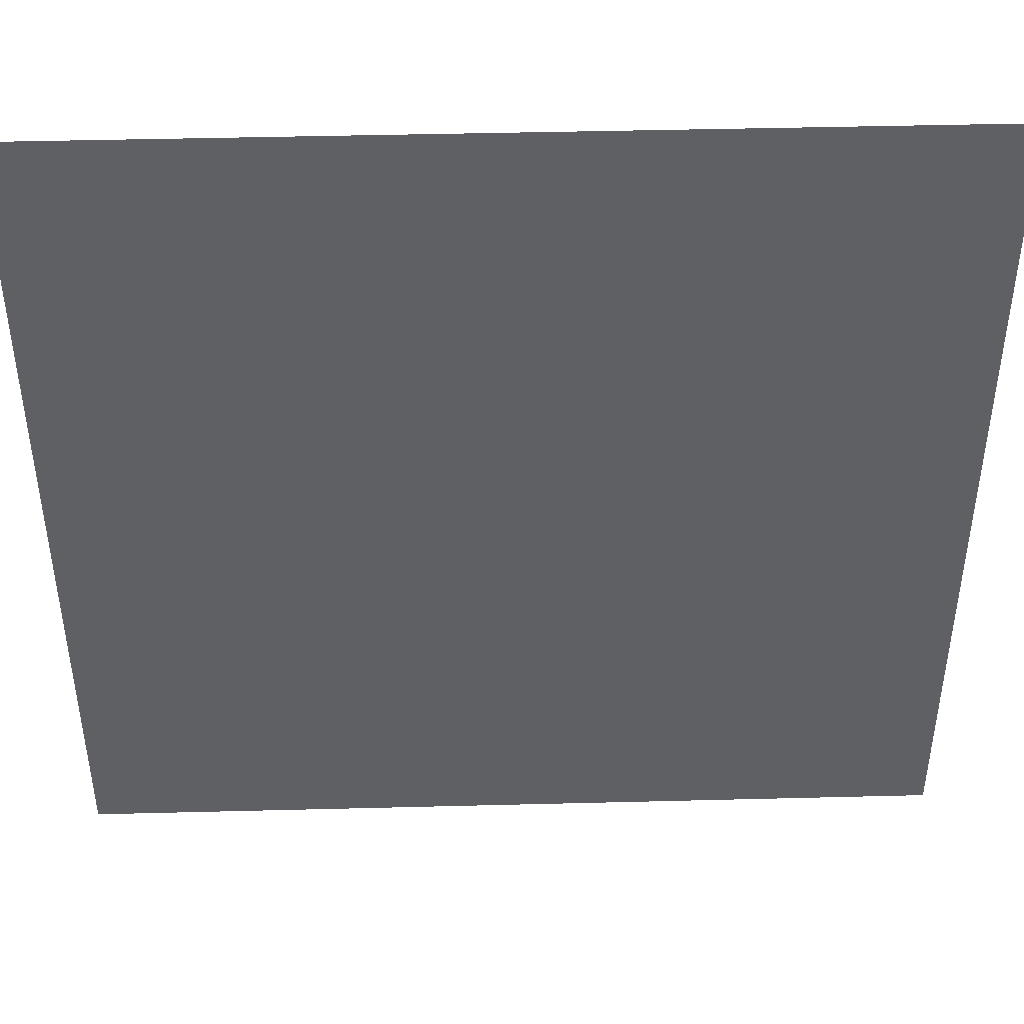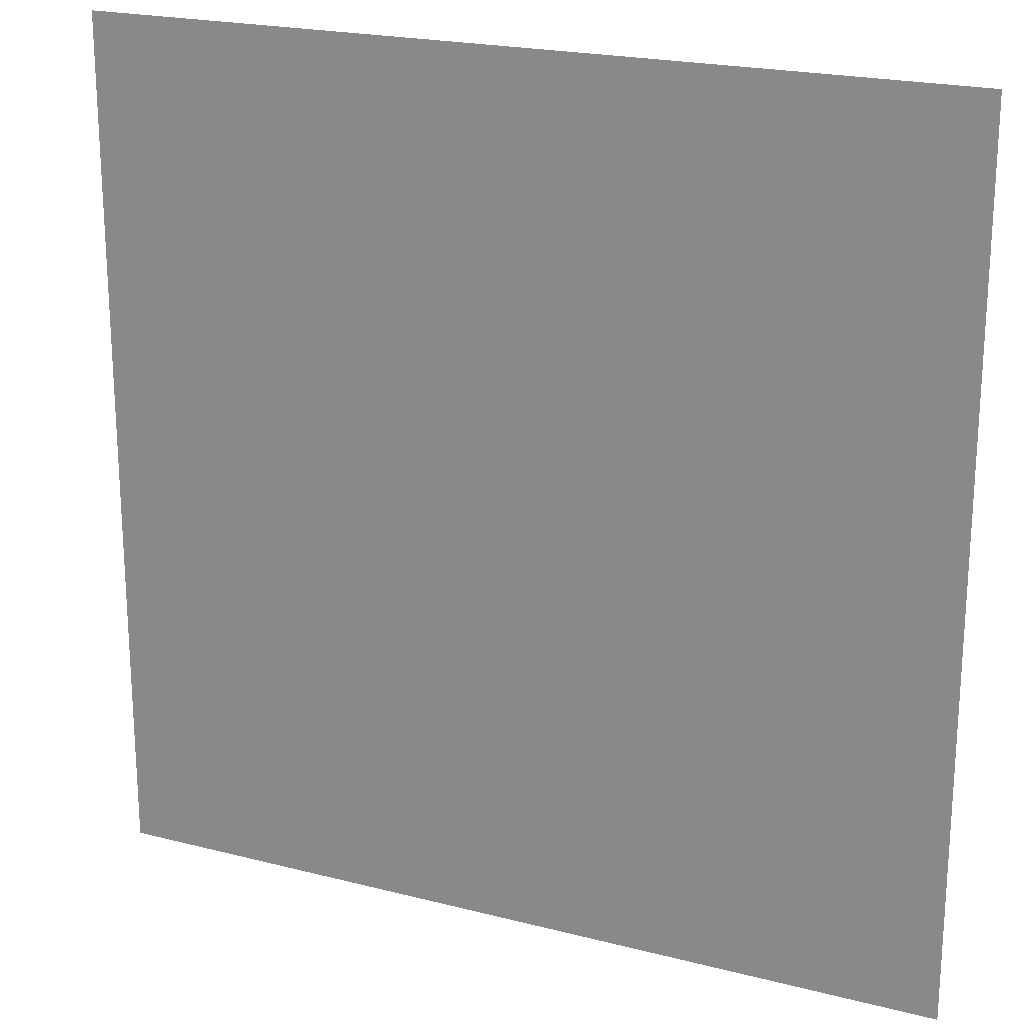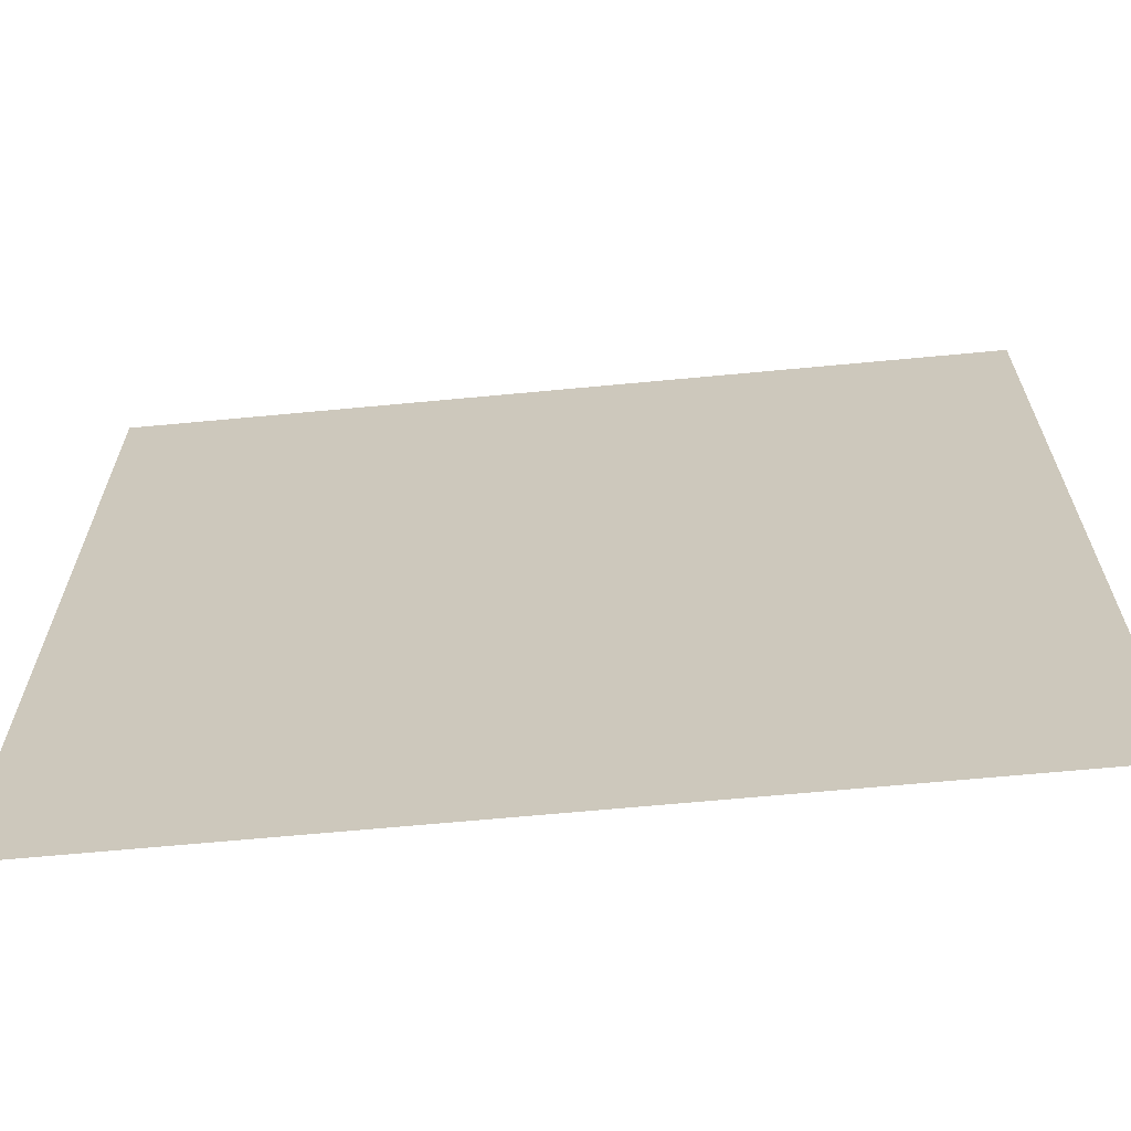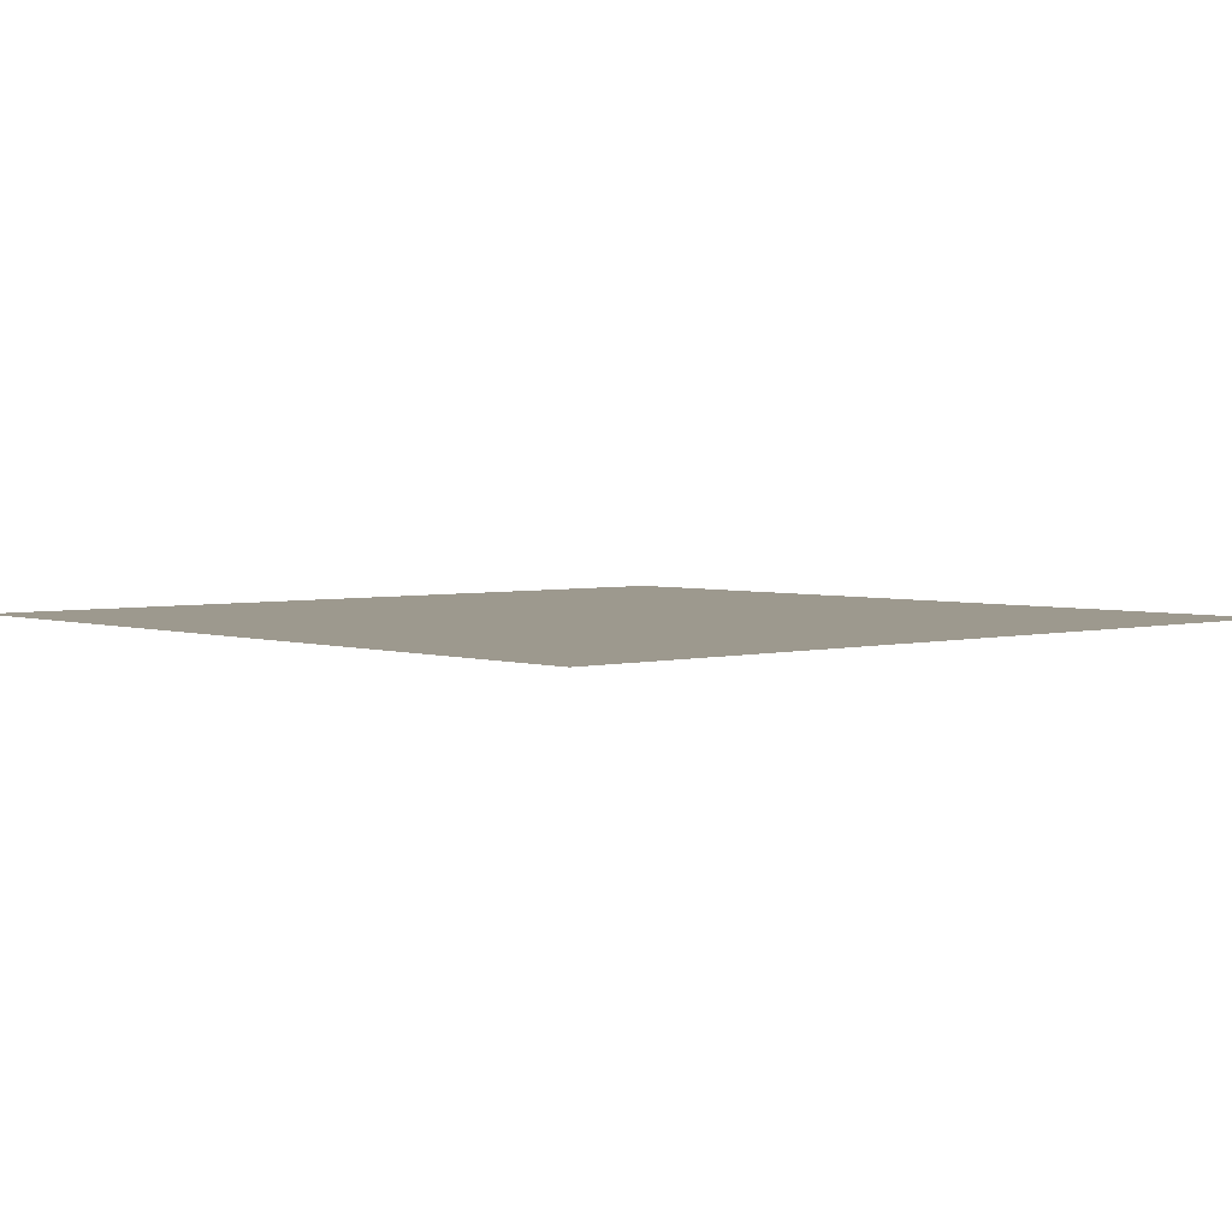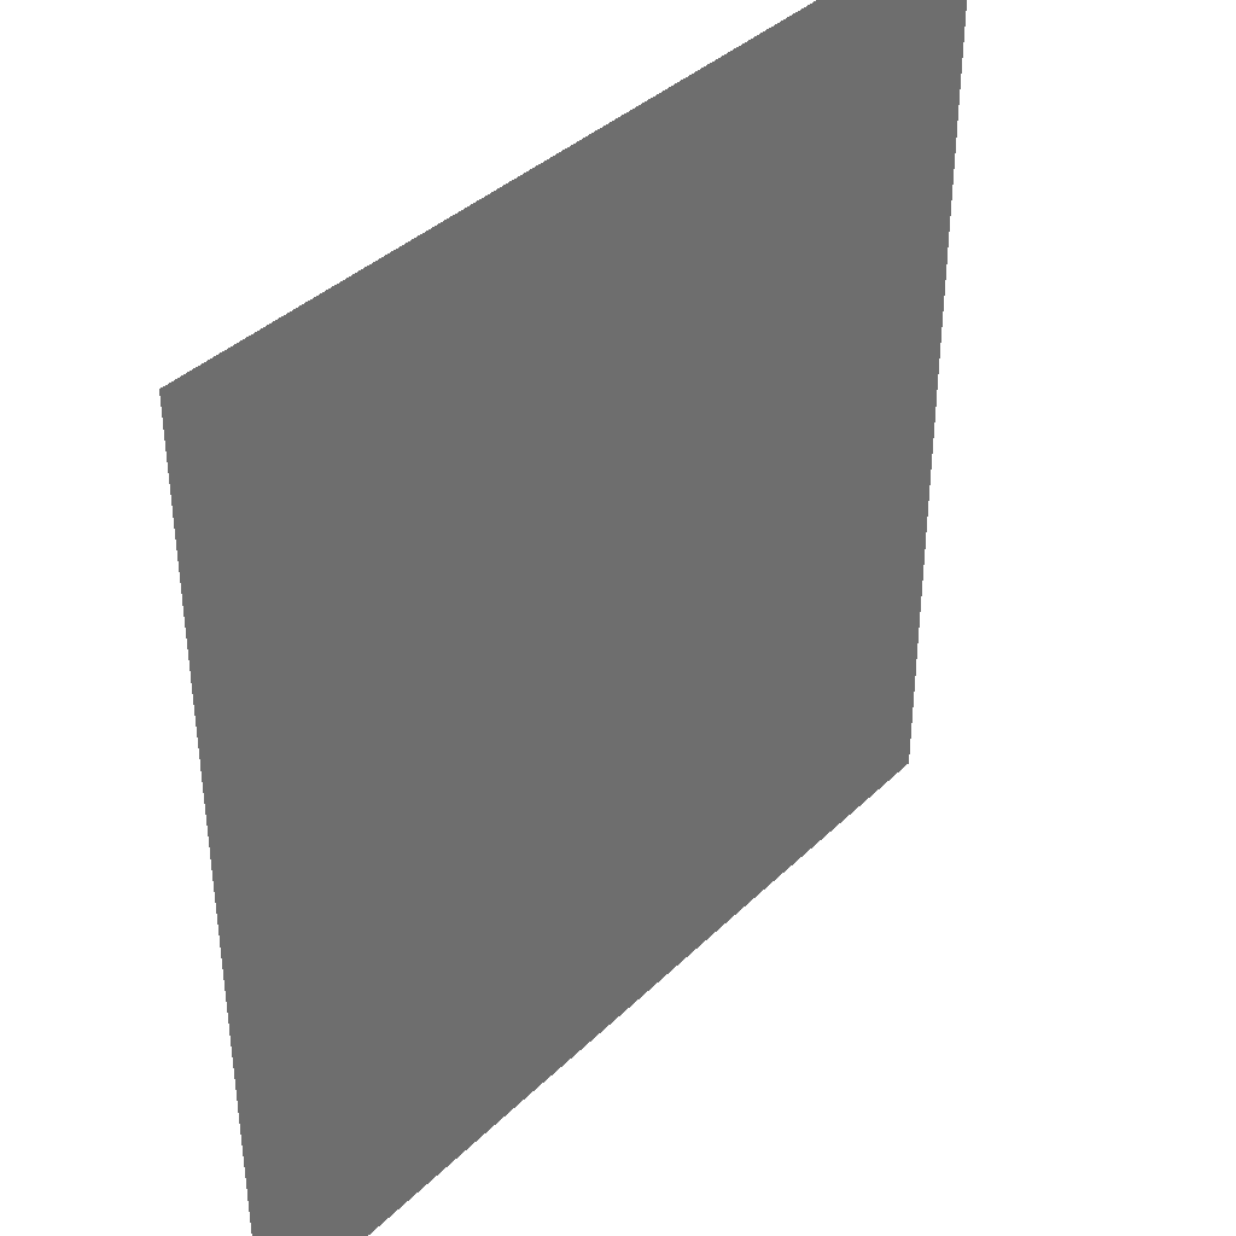
<metadata>
{"format":"obj","ext":"obj","renderer":"f3d","projection":"perspective","resolution":1024,"background":"white","views":[{"elev":44.8,"azim":-1.7,"up":"+Z"},{"elev":21.0,"azim":-155.2,"up":"+Z"},{"elev":-66.4,"azim":5.4,"up":"+Z"},{"elev":3.4,"azim":-131.9,"up":"+Y"},{"elev":37.8,"azim":129.3,"up":"+Z"}]}
</metadata>
<code>
v 0.5 0 -0.5
v 0.5 0 0.5
v -0.5 0 -0.5
v -0.5 0 0.5
f 1 2 3
f 3 2 4

</code>
